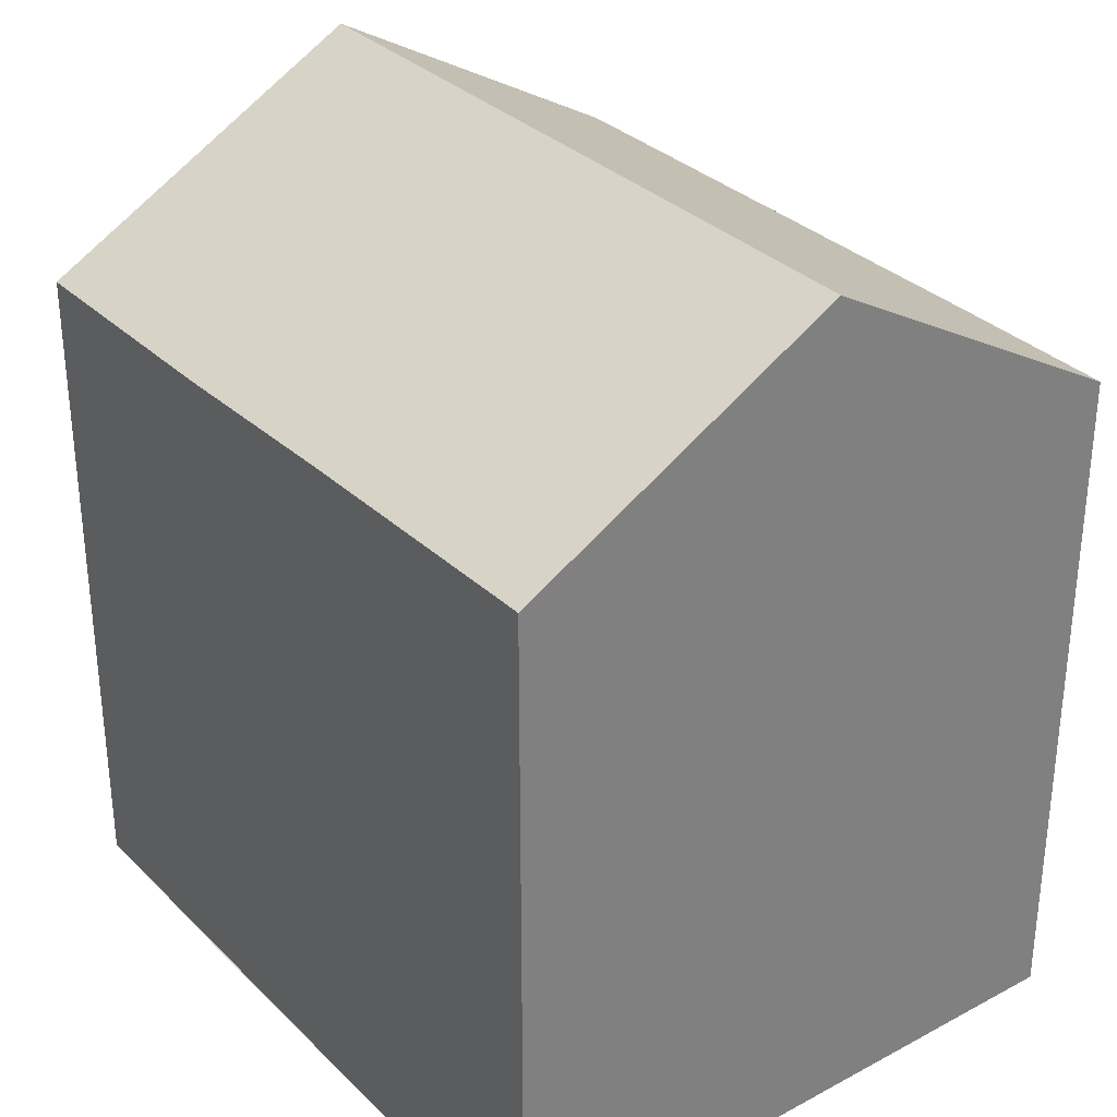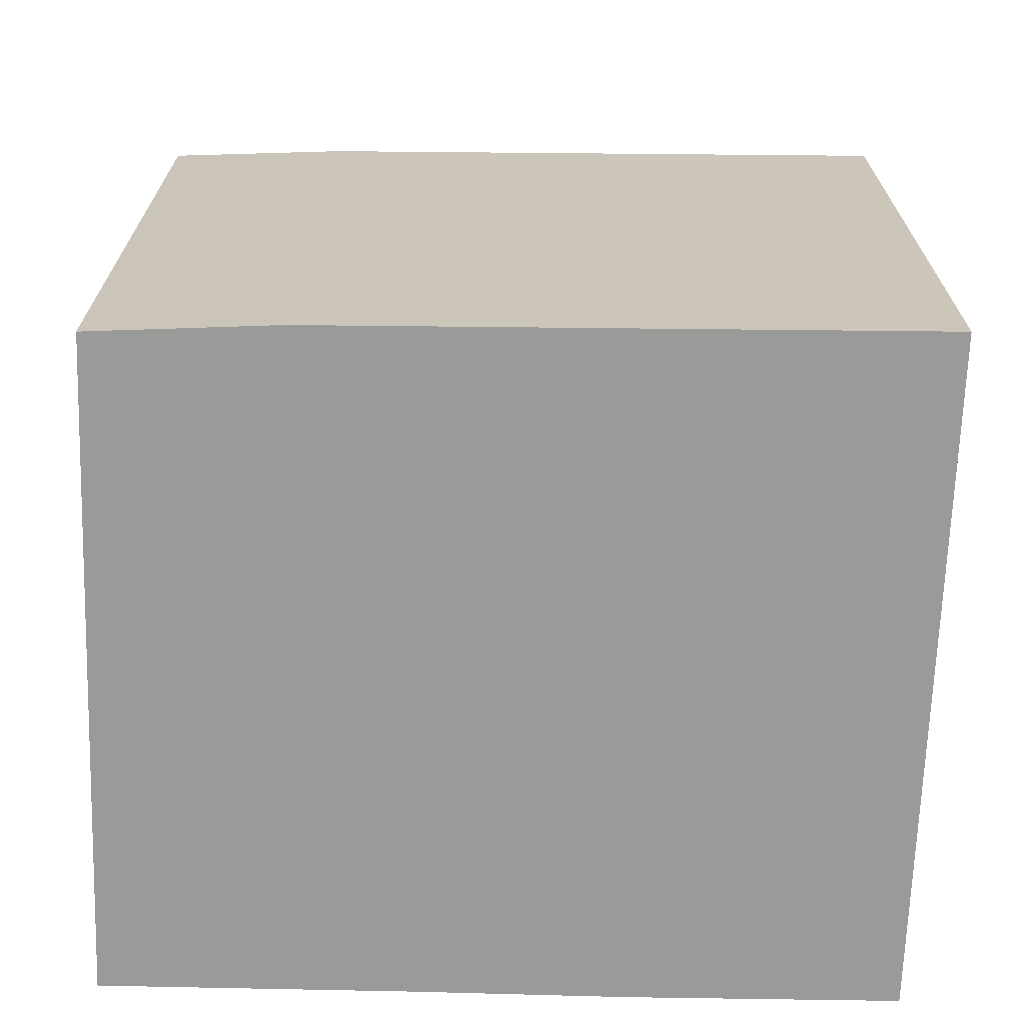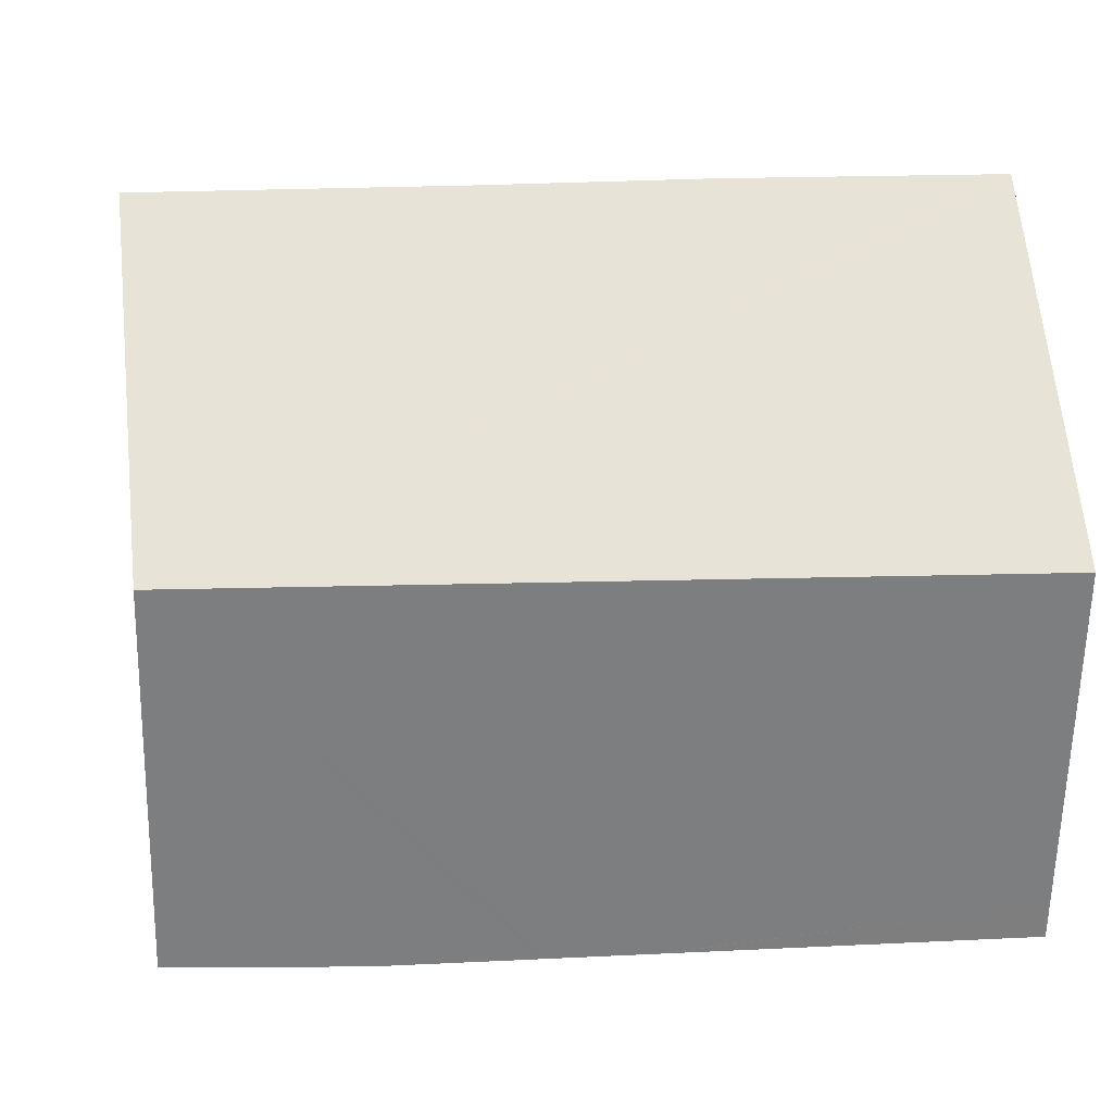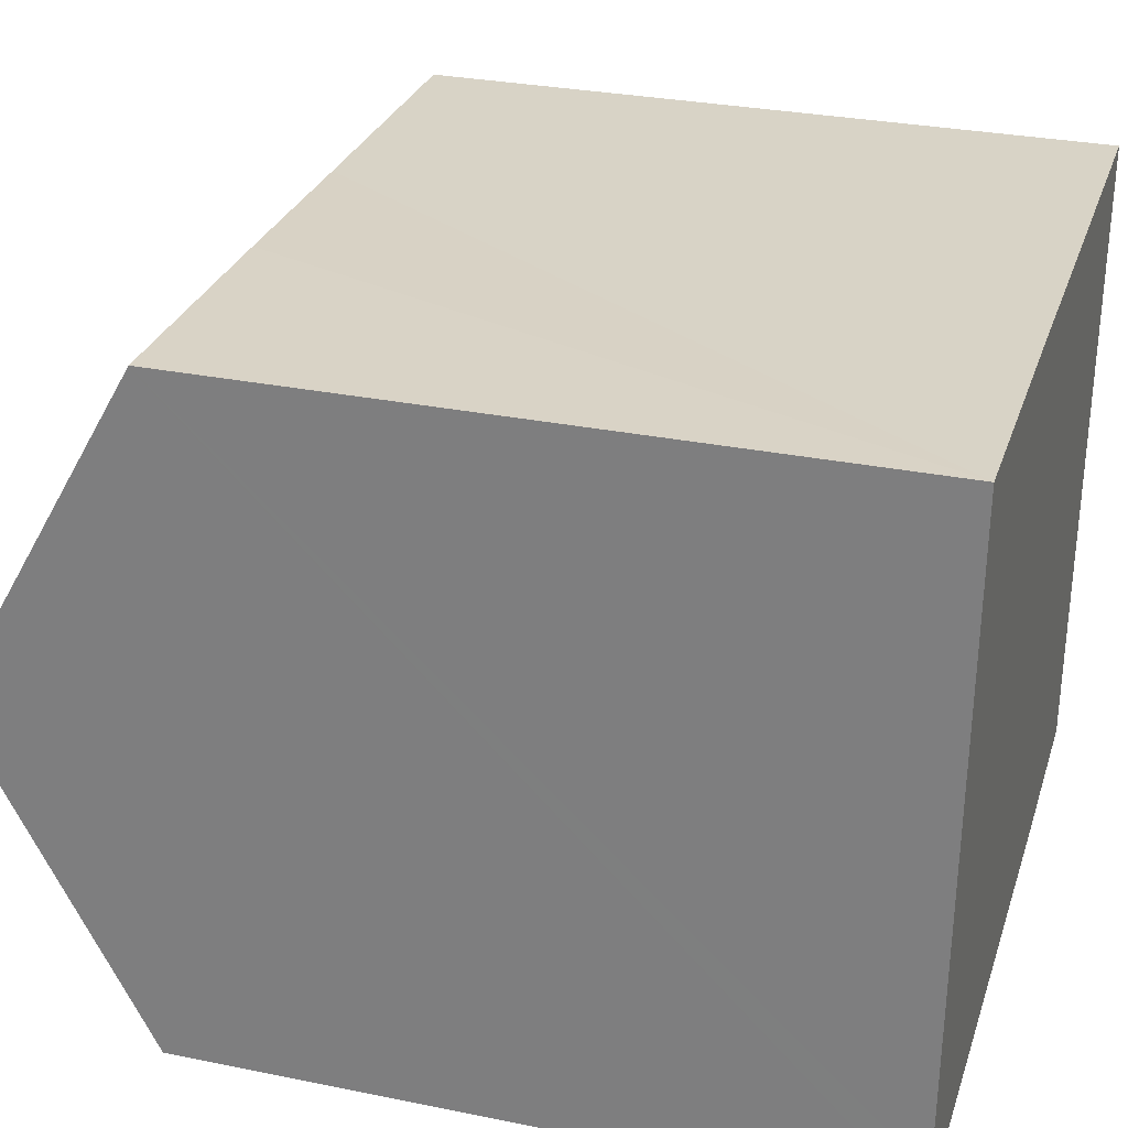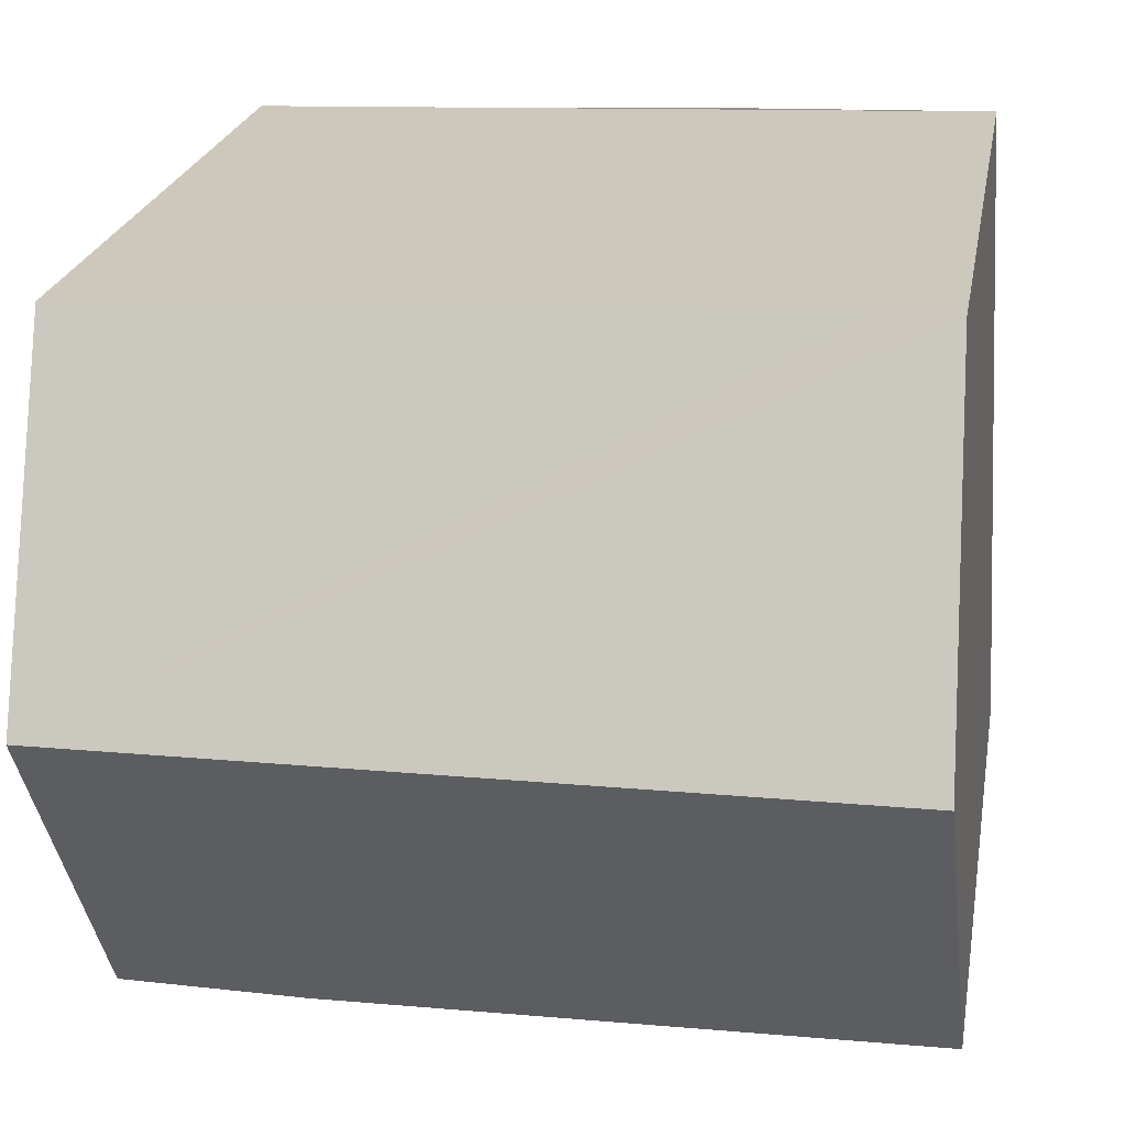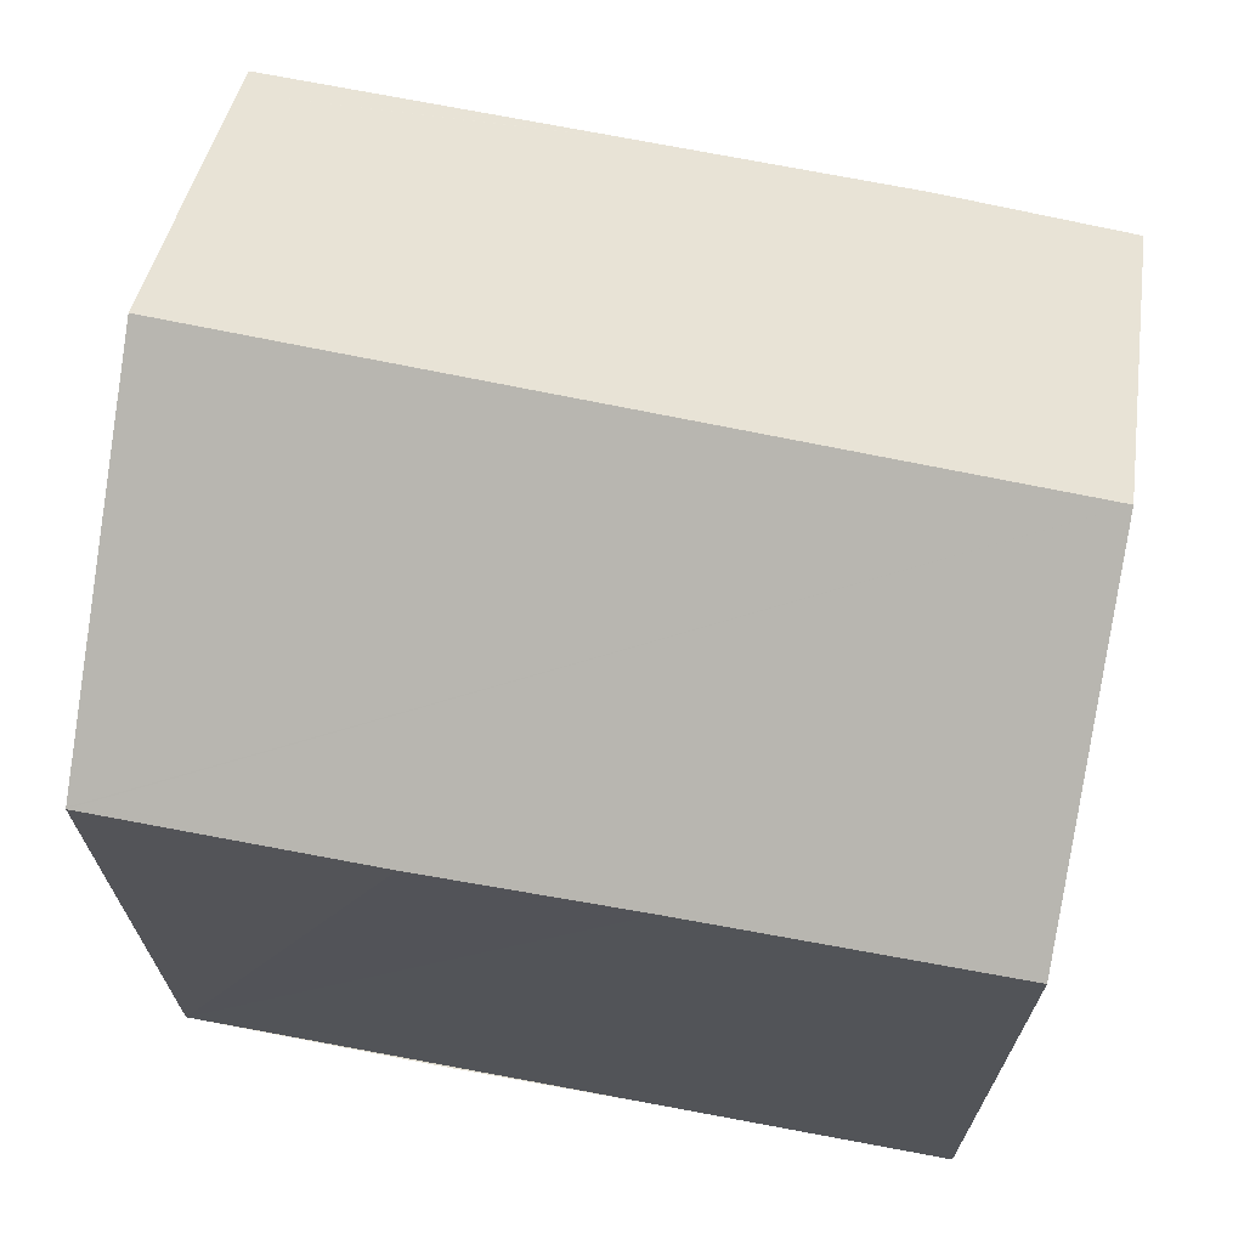
<metadata>
{"format":"obj","ext":"obj","renderer":"f3d","projection":"perspective","resolution":1024,"background":"white","views":[{"elev":31.2,"azim":55.4,"up":"+Y"},{"elev":-69.2,"azim":-179.3,"up":"+Y"},{"elev":2.0,"azim":172.7,"up":"+Z"},{"elev":29.7,"azim":-73.4,"up":"+Z"},{"elev":22.8,"azim":-170.0,"up":"+Z"},{"elev":68.9,"azim":12.6,"up":"+Y"}]}
</metadata>
<code>
v  0.307 16.53 6.205
v  6.528 13.07 -0.147
v  0.031 13.45 0.623
v  14.9 16.53 6.024
v  8.356 13.06 -0.188
v  8.433 13.06 -0.19
v  11.2 13.05 -0.252
v  14.64 13.23 0.029
v  14.63 13.11 -0.181
v  6.433 13.07 -0.145
v  0 13.11 8.028e-16
v  0.625 12.99 12.62
v  0.626 12.98 12.65
v  2.081 12.99 12.61
v  5.626 13.02 12.5
v  9.486 13.09 12.34
v  15.17 13.16 12.14
v  0 0 0
v  6.433 8.879e-18 -0.145
v  6.528 9.001e-18 -0.147
v  8.356 1.151e-17 -0.188
v  8.433 1.163e-17 -0.19
v  11.2 1.543e-17 -0.252
v  14.63 1.108e-17 -0.181
v  0.031 -3.815e-17 0.623
v  0.625 -7.729e-16 12.62
v  0.626 -7.743e-16 12.65
v  0.307 -3.799e-16 6.205
v  15.17 -7.437e-16 12.14
v  9.486 -7.557e-16 12.34
v  2.081 -7.718e-16 12.61
v  5.626 -7.656e-16 12.5
v  14.9 -3.689e-16 6.024
v  14.64 -1.776e-18 0.029
g defaultobject
f 1 2 3
f 2 1 4
f 2 4 5
f 5 4 6
f 6 4 7
f 7 4 8
f 7 8 9
f 3 2 10
f 3 10 11
f 12 4 1
f 4 12 13
f 4 13 14
f 4 14 15
f 4 15 16
f 4 16 17
f 10 18 11
f 18 10 19
f 19 10 2
f 19 2 20
f 20 2 5
f 20 5 21
f 21 5 6
f 21 6 22
f 22 6 7
f 22 7 23
f 24 7 9
f 7 24 23
f 3 12 1
f 12 3 11
f 12 11 18
f 12 18 13
f 13 18 25
f 13 25 26
f 13 26 27
f 26 25 28
f 27 14 13
f 14 27 15
f 15 27 16
f 16 27 17
f 17 27 29
f 29 27 30
f 30 27 31
f 30 31 32
f 29 4 17
f 4 29 8
f 8 29 9
f 9 29 33
f 9 33 34
f 9 34 24
f 34 23 24
f 23 34 33
f 23 33 22
f 22 33 29
f 22 29 21
f 21 29 20
f 20 29 19
f 19 29 18
f 18 29 30
f 18 30 25
f 25 30 28
f 28 30 32
f 28 32 26
f 26 32 31
f 26 31 27

</code>
